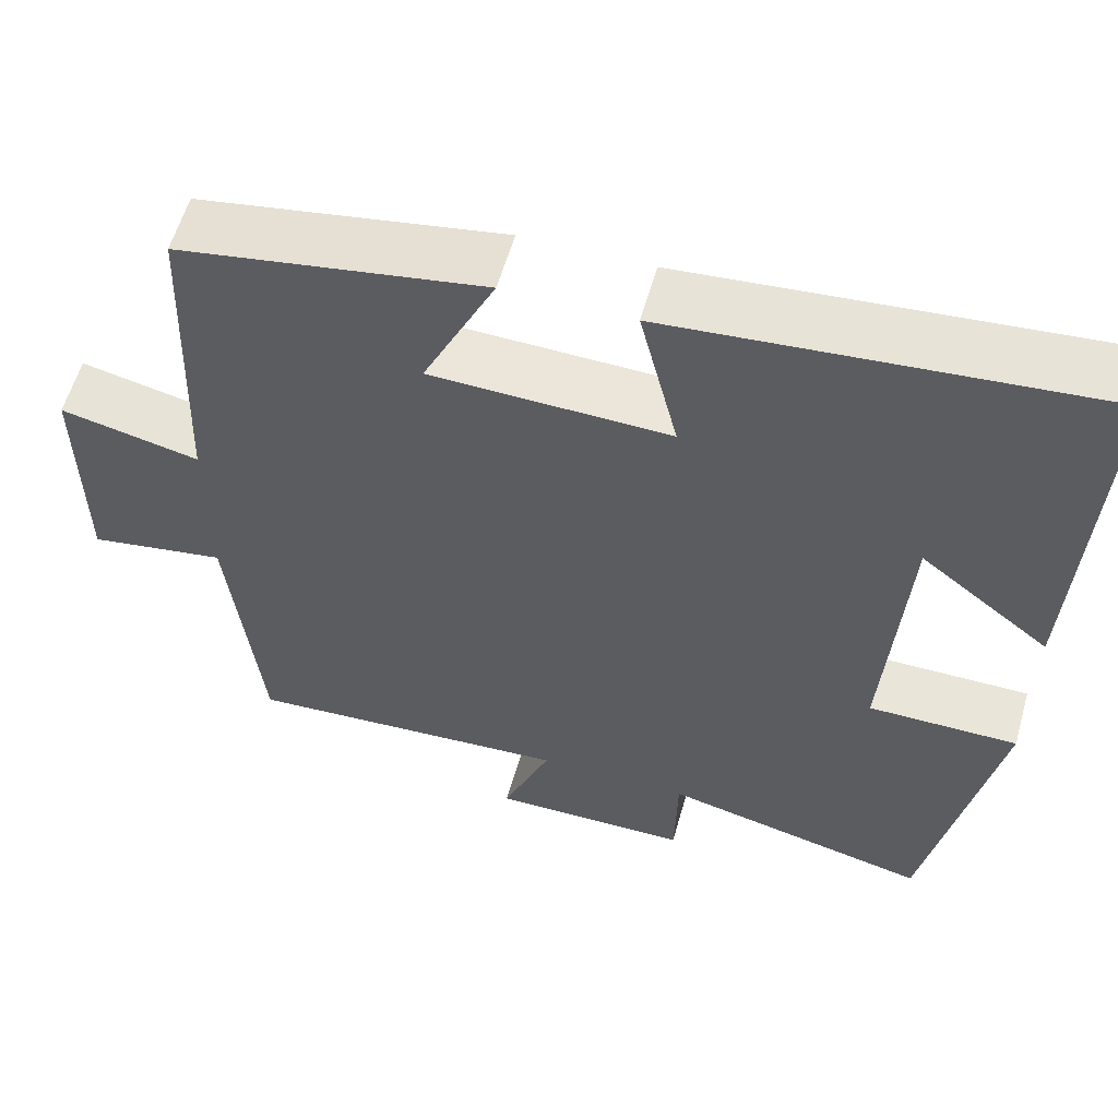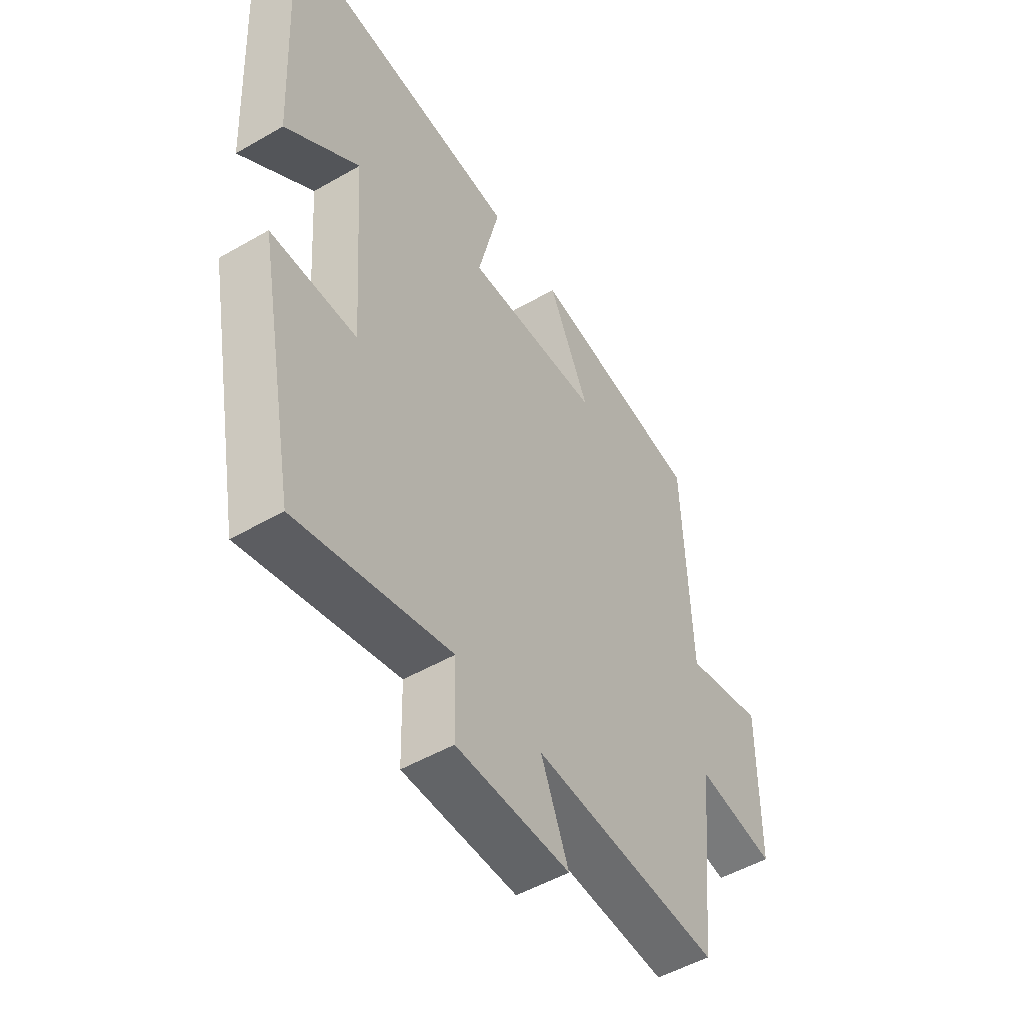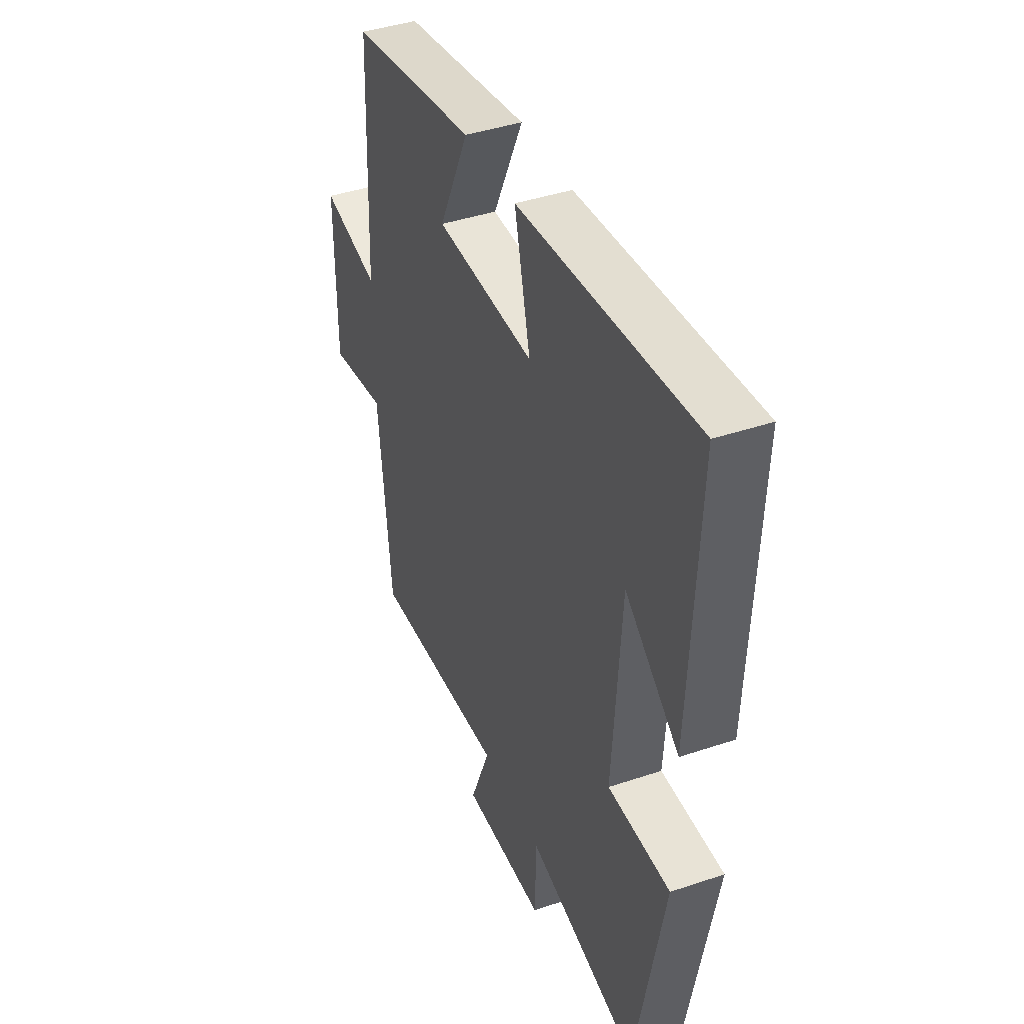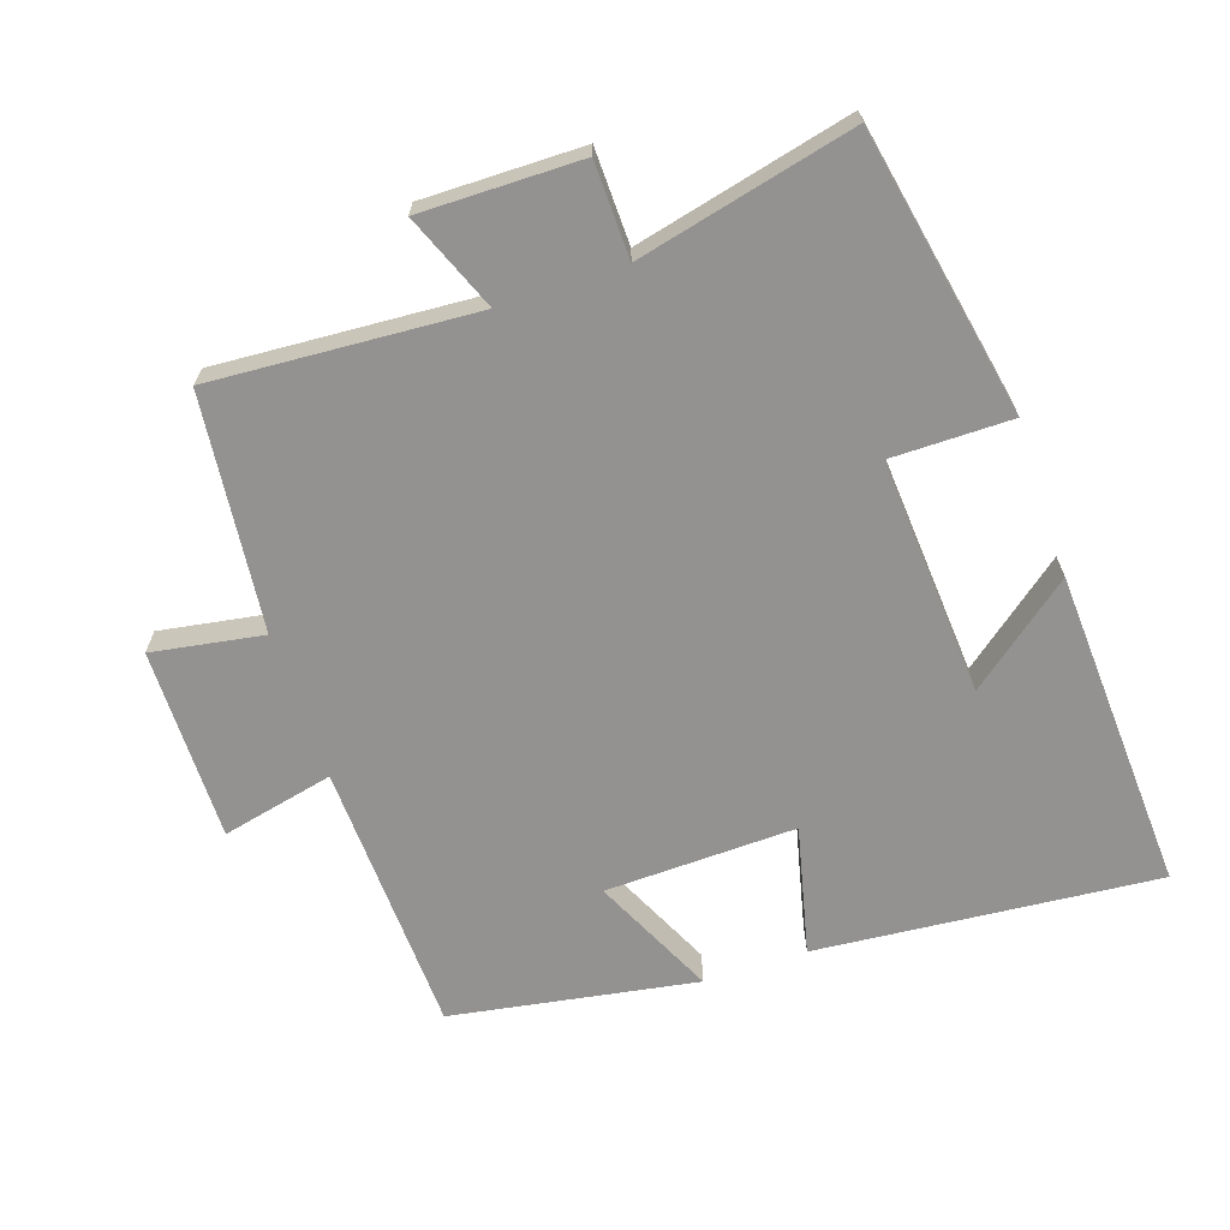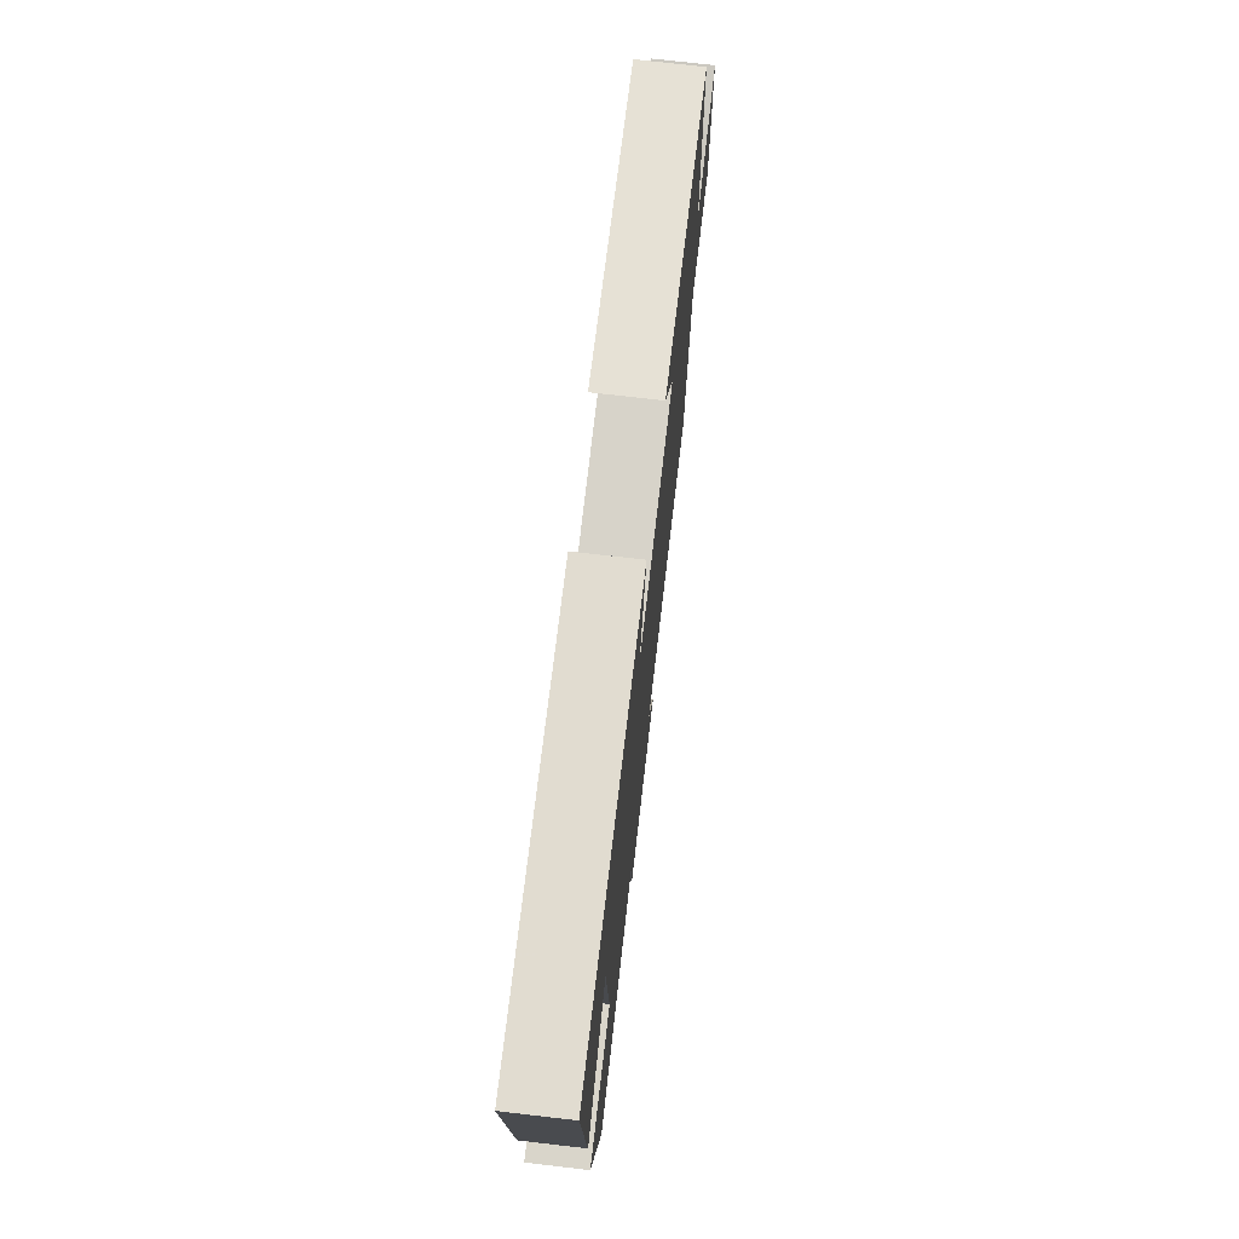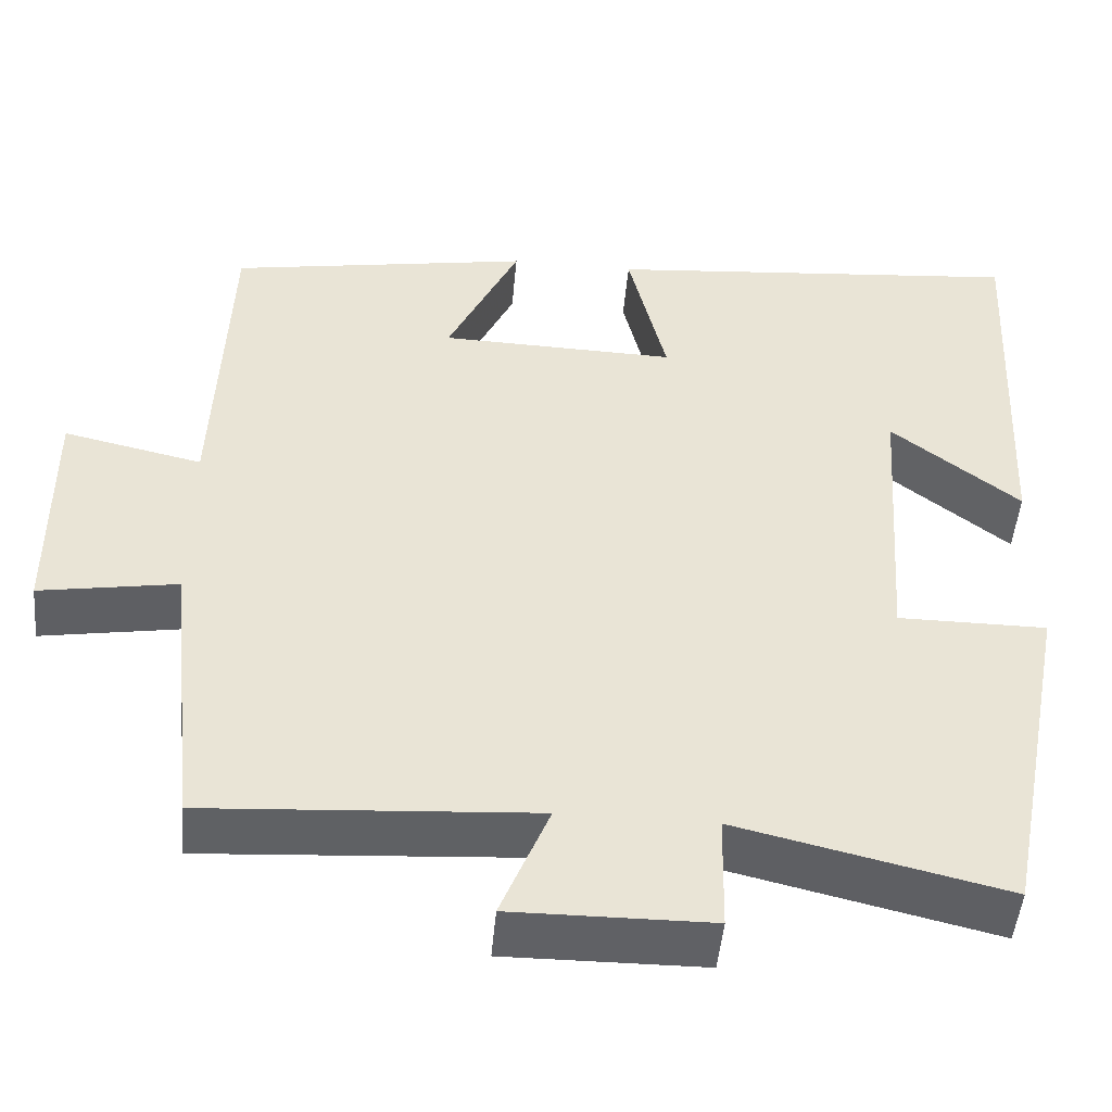
<metadata>
{"format":"obj","ext":"obj","renderer":"f3d","projection":"perspective","resolution":1024,"background":"white","views":[{"elev":58.2,"azim":-164.2,"up":"+Z"},{"elev":-50.7,"azim":-57.7,"up":"+Z"},{"elev":41.5,"azim":-112.2,"up":"+Z"},{"elev":-66.4,"azim":-161.4,"up":"+Y"},{"elev":74.5,"azim":-83.4,"up":"+Z"},{"elev":-48.7,"azim":174.9,"up":"+Z"}]}
</metadata>
<code>
v 0.463 0.07 -0.525
v 0.077 0.07 -0.5
v 0.134 0.07 -0.641
v -0.1 0.07 -0.639
v -0.103 0.07 -0.5
v -0.419 0.07 -0.575
v -0.5 0.07 -0.157
v -0.324 0.07 -0.157
v -0.348 0.07 0.191
v -0.5 0.07 0.071
v -0.524 0.07 0.544
v -0.024 0.07 0.5
v -0.069 0.07 0.312
v 0.211 0.07 0.32
v 0.126 0.07 0.5
v 0.485 0.07 0.439
v 0.5 0.07 0.038
v 0.664 0.07 0.075
v 0.662 0.07 -0.207
v 0.5 0.07 -0.18
v 0.463 0 -0.525
v 0.077 0 -0.5
v 0.134 0 -0.641
v -0.1 0 -0.639
v -0.103 0 -0.5
v -0.419 0 -0.575
v -0.5 0 -0.157
v -0.324 0 -0.157
v -0.348 0 0.191
v -0.5 0 0.071
v -0.524 0 0.544
v -0.024 0 0.5
v -0.069 0 0.312
v 0.211 0 0.32
v 0.126 0 0.5
v 0.485 0 0.439
v 0.5 0 0.038
v 0.664 0 0.075
v 0.662 0 -0.207
v 0.5 0 -0.18
f 17 18 19 20
f 17 20 1 2
f 14 15 16 17
f 13 14 17 2
f 11 12 13
f 11 13 2
f 9 10 11
f 9 11 2 3
f 8 9 3
f 5 6 7 8
f 5 8 3
f 3 4 5
f 40 39 38 37
f 22 21 40 37
f 37 36 35 34
f 22 37 34 33
f 33 32 31
f 22 33 31
f 31 30 29
f 23 22 31 29
f 23 29 28
f 28 27 26 25
f 23 28 25
f 25 24 23
f 1 21 22 2
f 2 22 23 3
f 3 23 24 4
f 4 24 25 5
f 5 25 26 6
f 6 26 27 7
f 7 27 28 8
f 8 28 29 9
f 9 29 30 10
f 10 30 31 11
f 11 31 32 12
f 12 32 33 13
f 13 33 34 14
f 14 34 35 15
f 15 35 36 16
f 16 36 37 17
f 17 37 38 18
f 18 38 39 19
f 19 39 40 20
f 20 40 21 1

</code>
